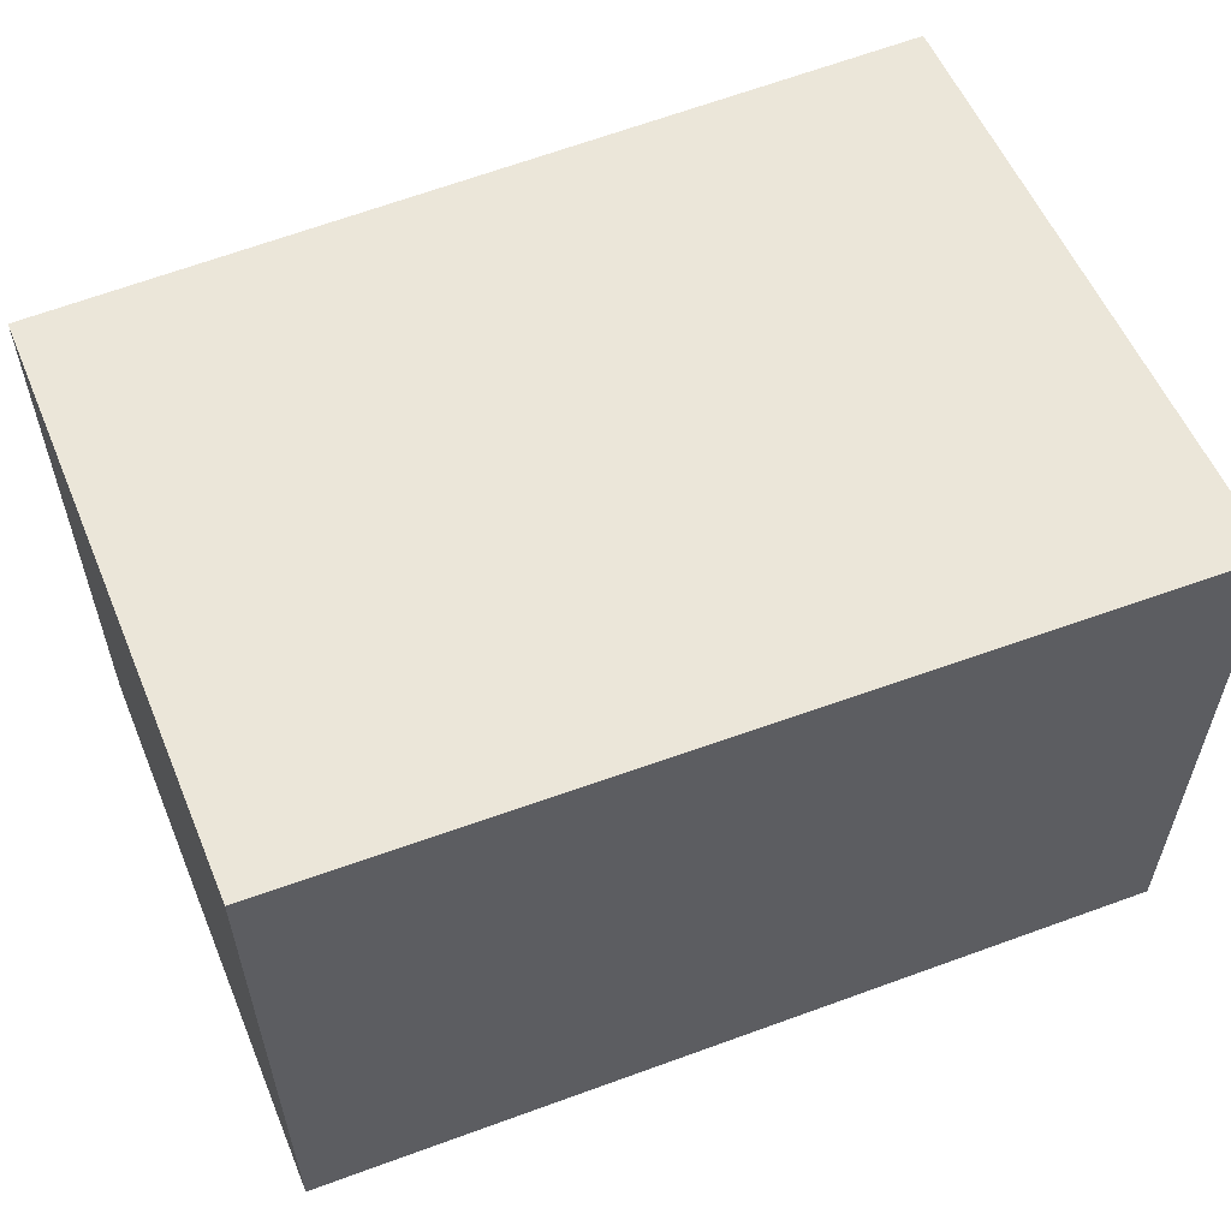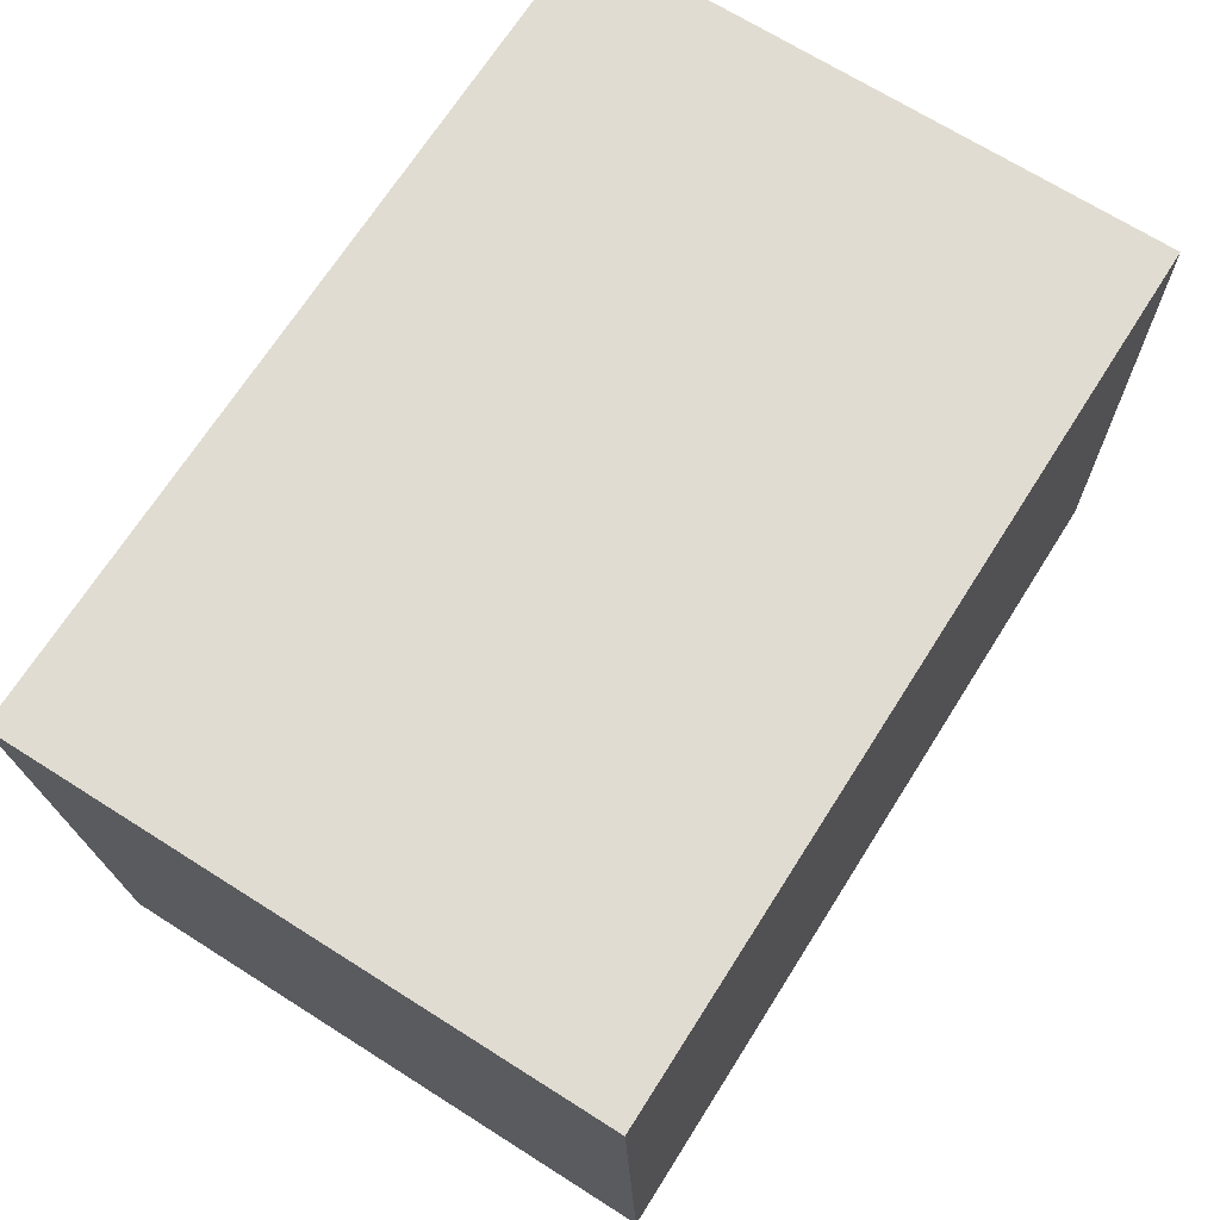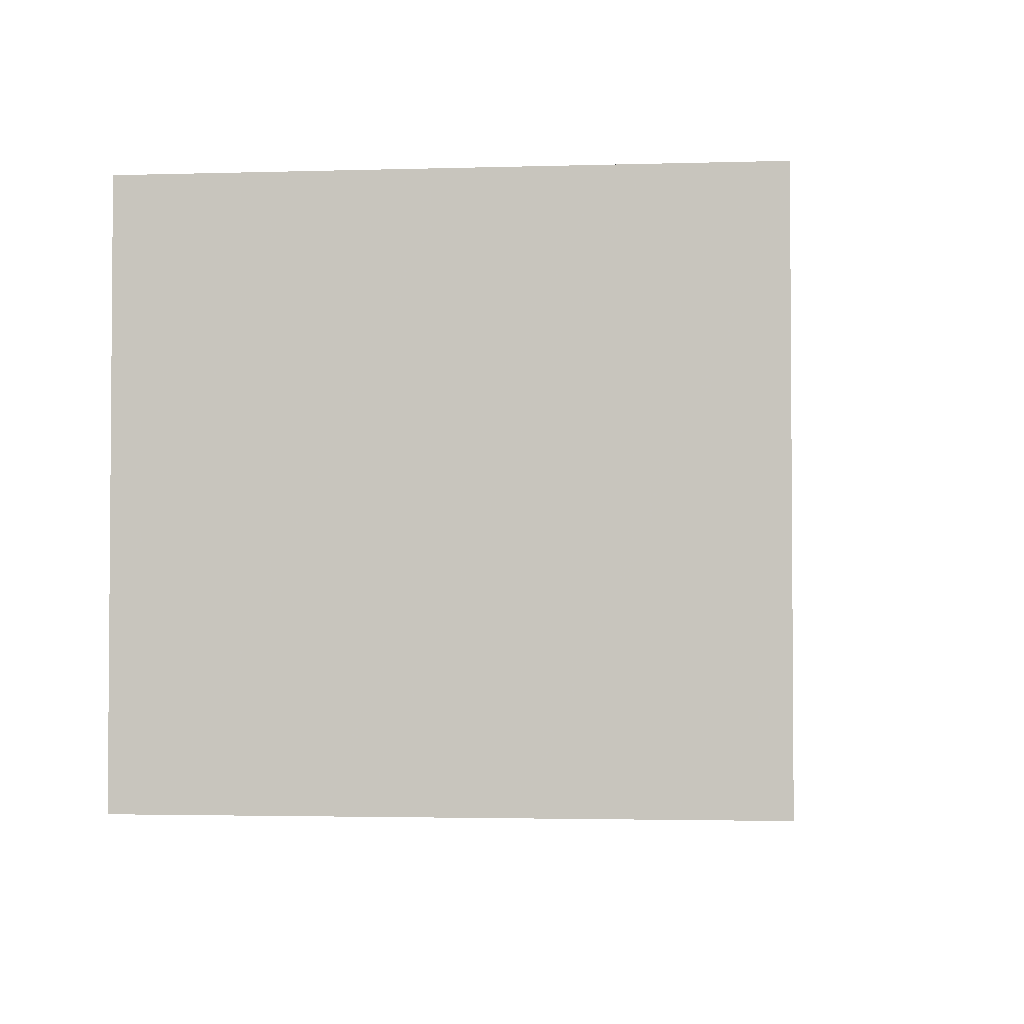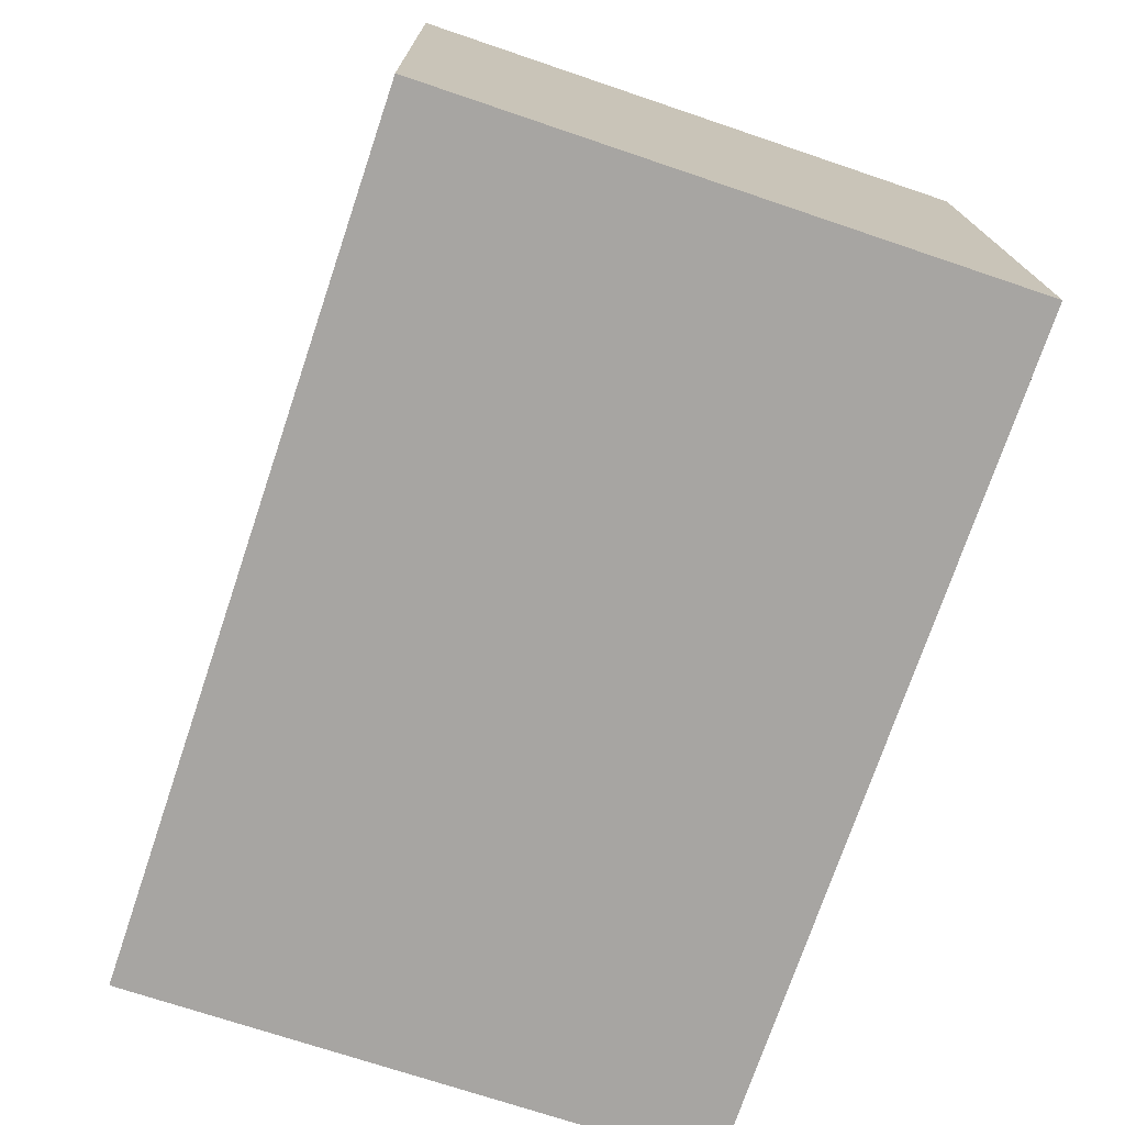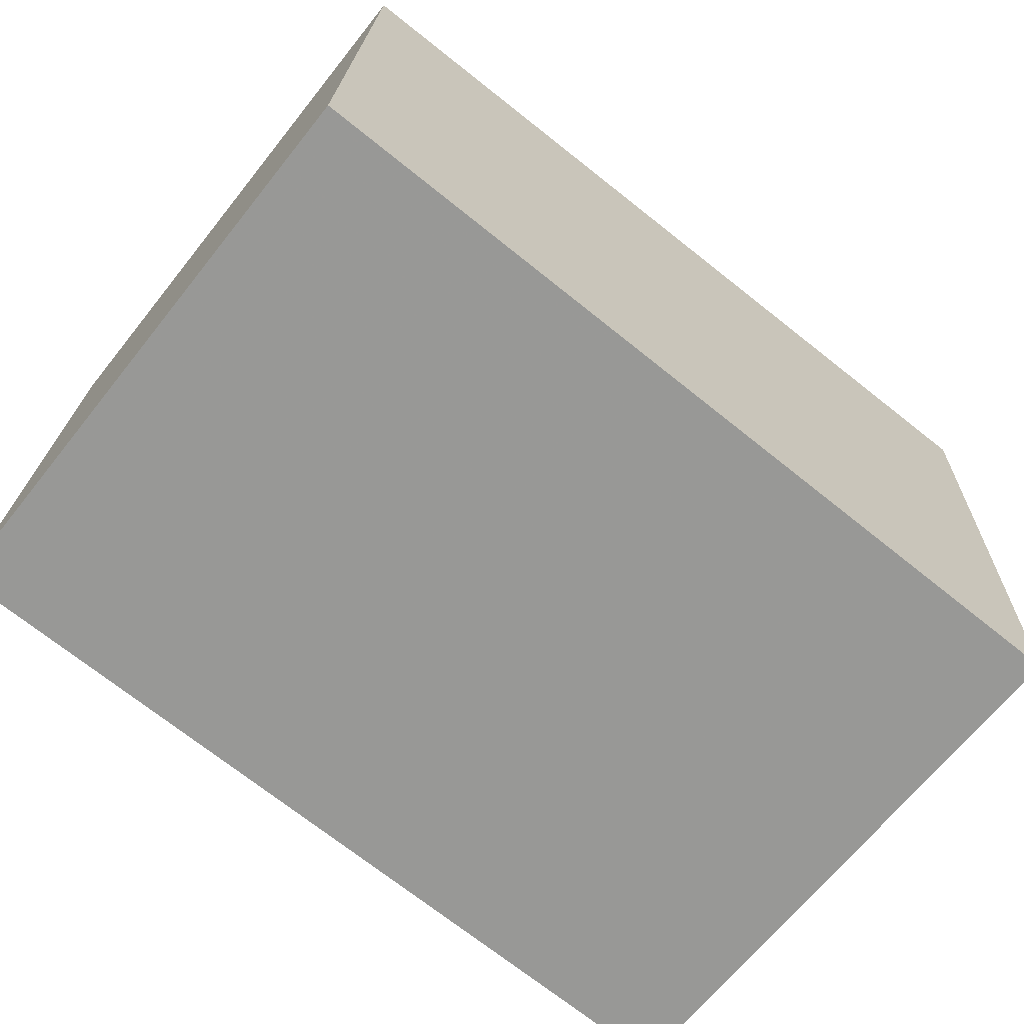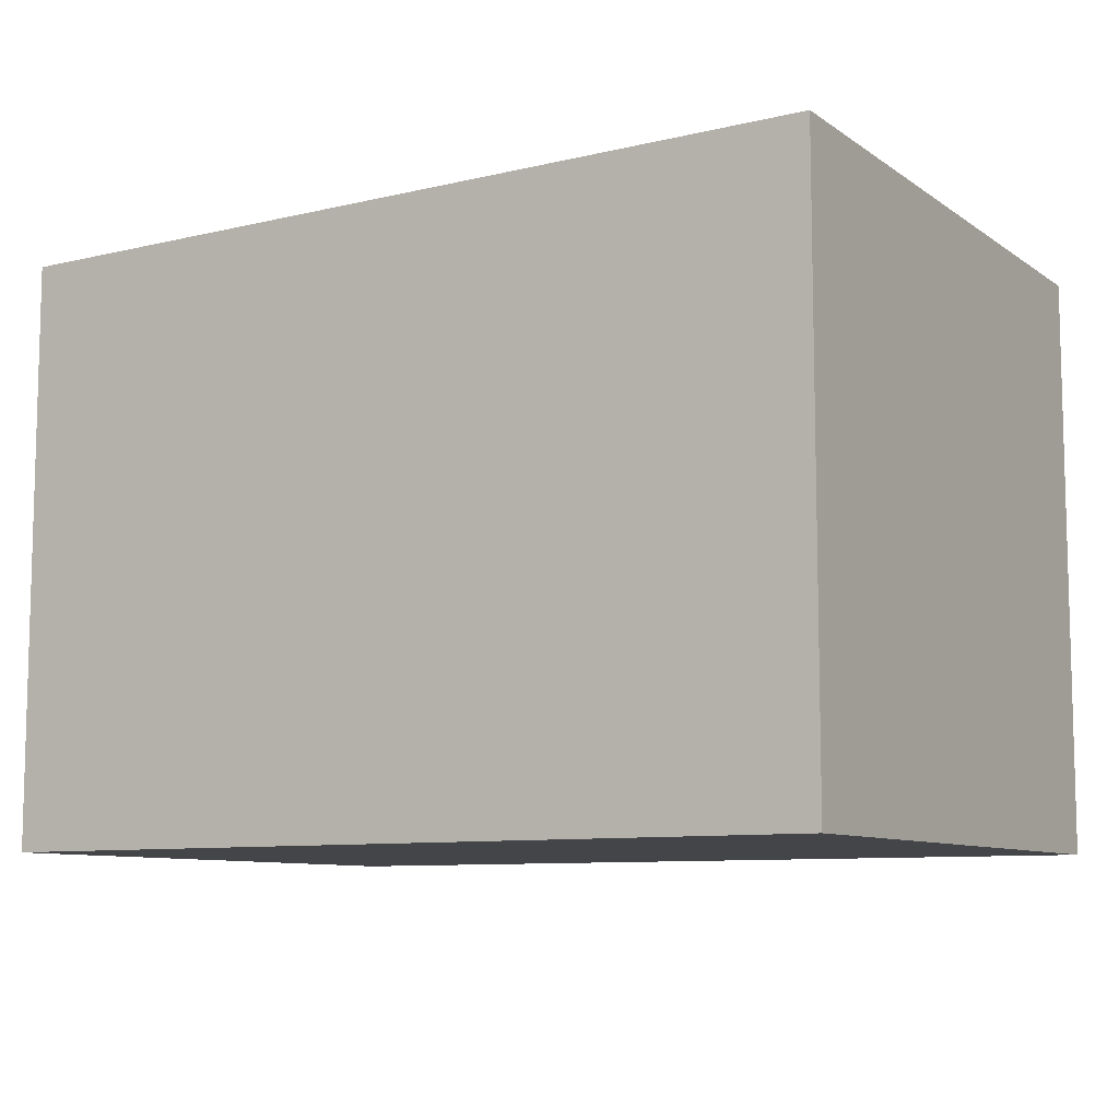
<metadata>
{"format":"obj","ext":"obj","renderer":"f3d","projection":"perspective","resolution":1024,"background":"white","views":[{"elev":57.3,"azim":-20.5,"up":"+Y"},{"elev":68.9,"azim":122.4,"up":"+Z"},{"elev":-2.6,"azim":98.4,"up":"+Y"},{"elev":-71.4,"azim":-108.7,"up":"+Z"},{"elev":-67.2,"azim":-38.6,"up":"+Z"},{"elev":-8.9,"azim":32.9,"up":"+Y"}]}
</metadata>
<code>
o Plane.018_Plane.024
v 1.593 0.02155 0.7871
v 1.601 0.02155 0.975
v 1.333 0.02155 0.7984
v 1.339 0.02155 0.9766
v 1.593 0.1996 0.7871
v 1.601 0.1996 0.975
v 1.333 0.1996 0.7984
v 1.339 0.1996 0.9766
f 1 2 4
f 5 7 8
f 3 4 8
f 4 2 6
f 1 3 7
f 2 1 5
f 1 4 3
f 5 8 6
f 3 8 7
f 4 6 8
f 1 7 5
f 2 5 6

</code>
